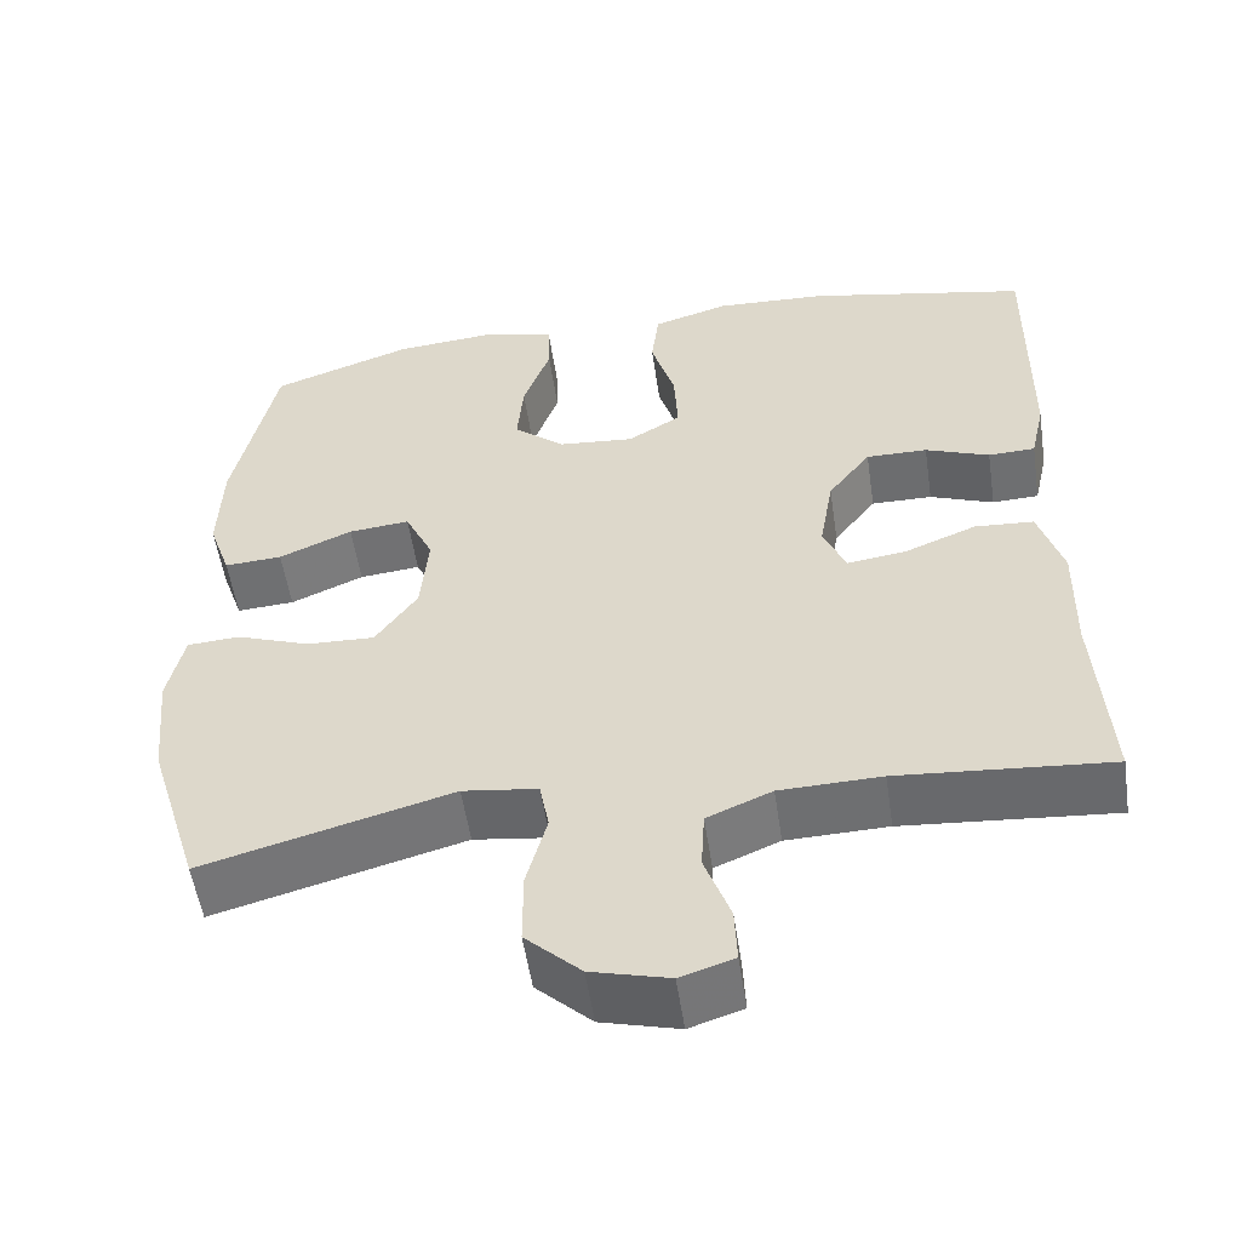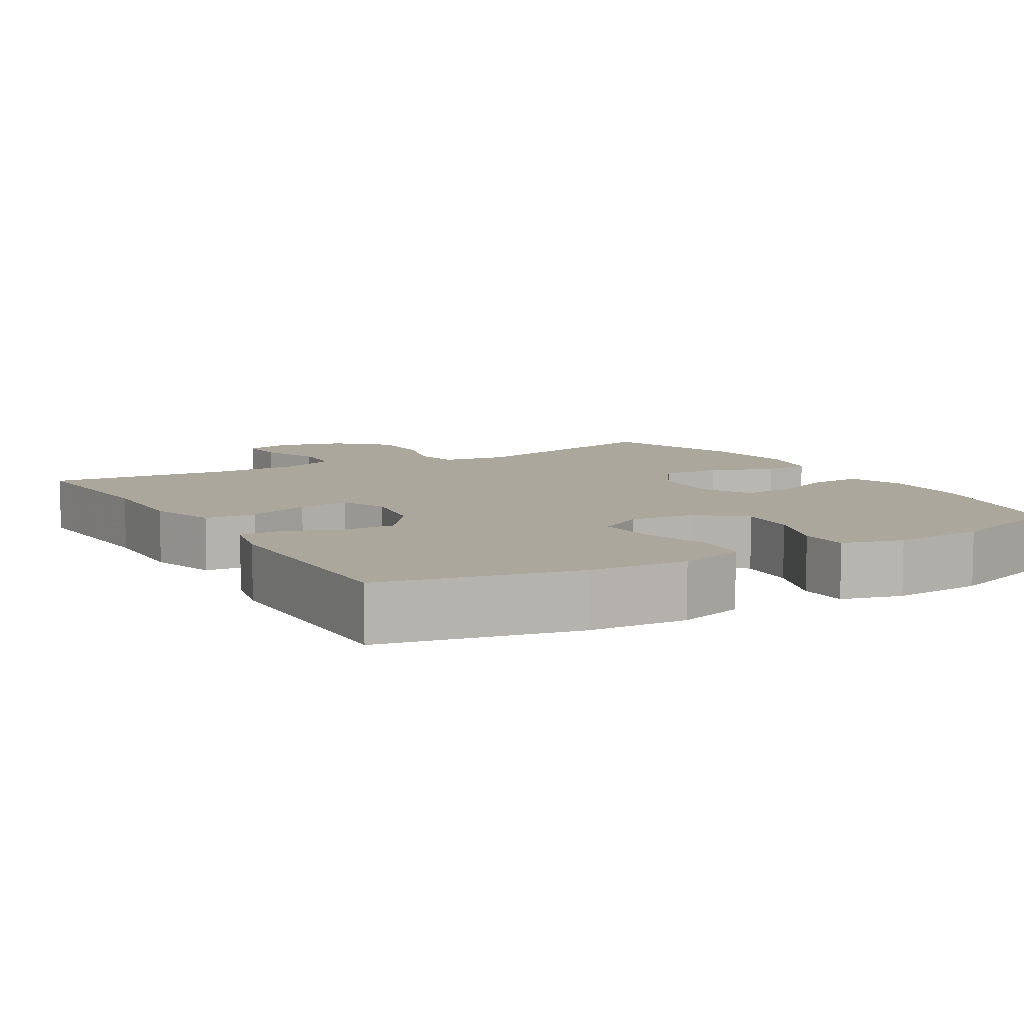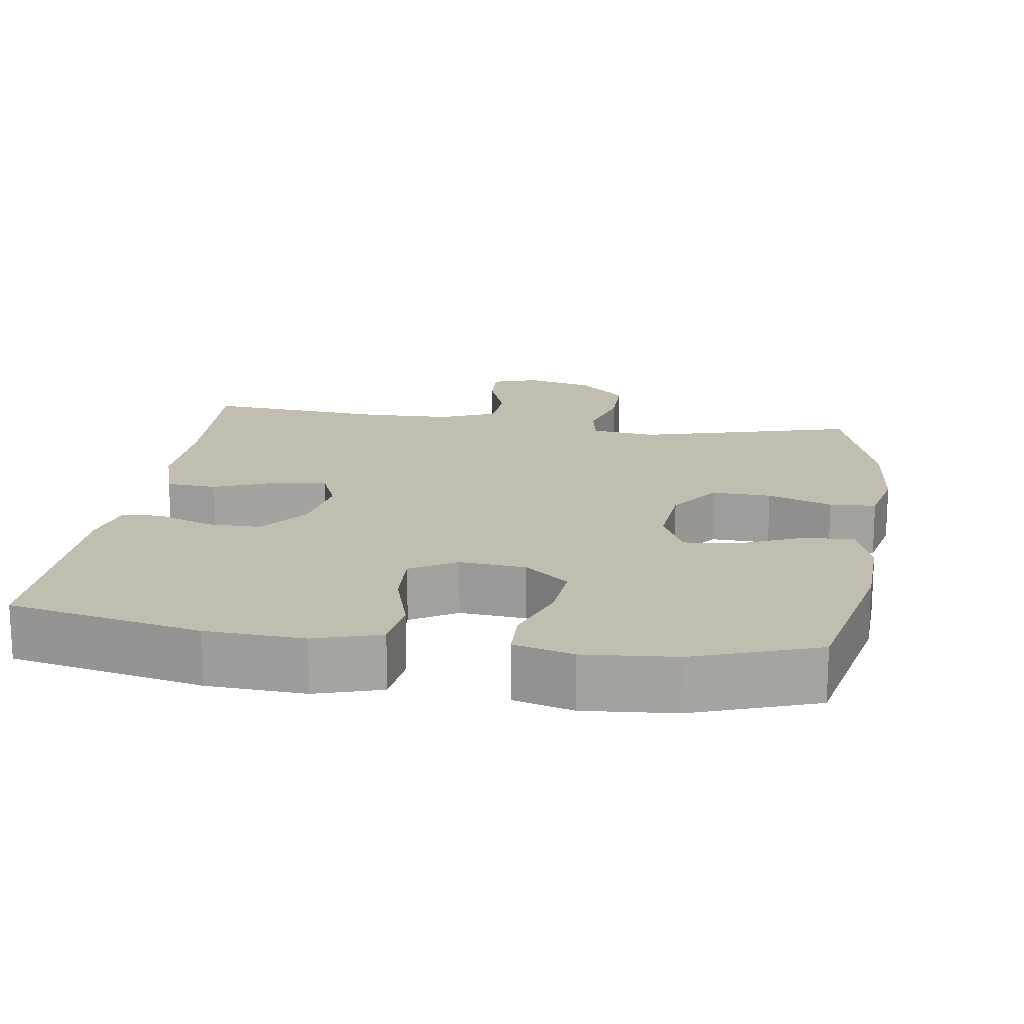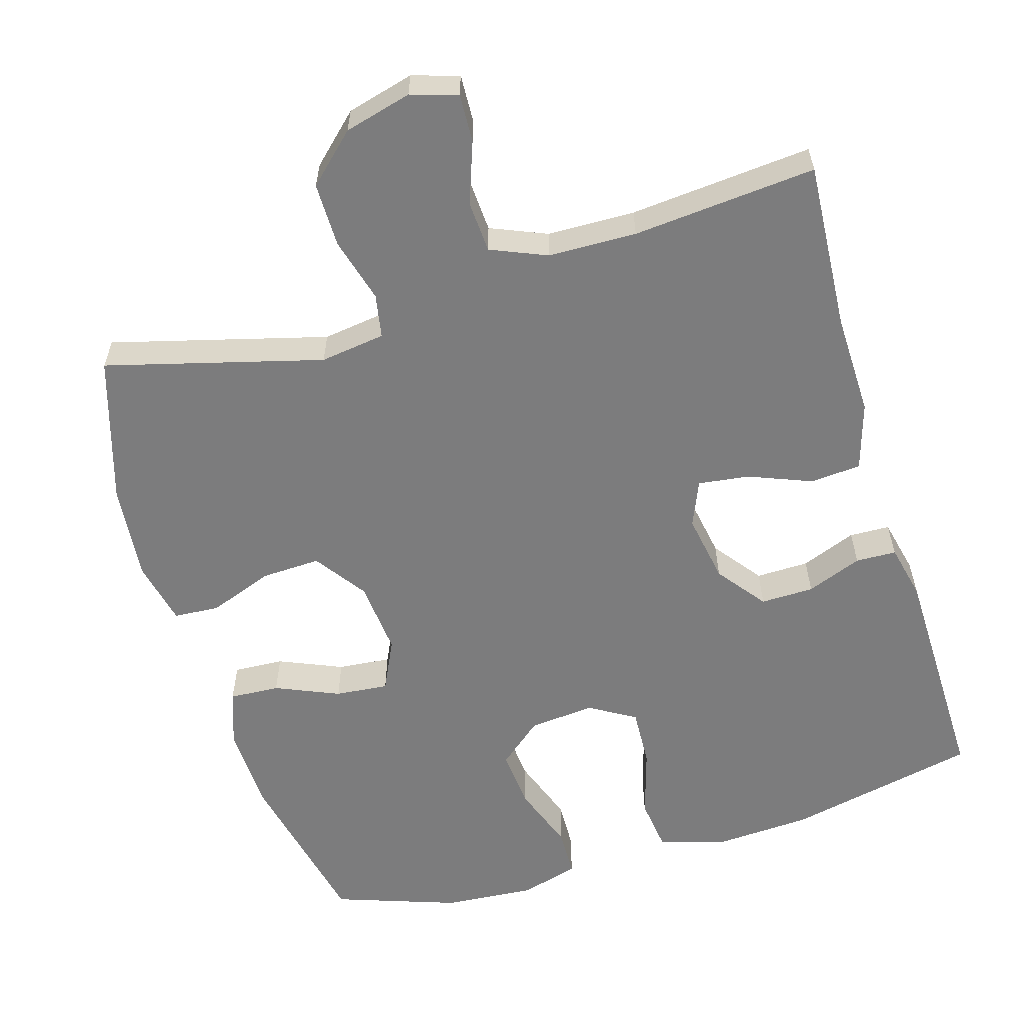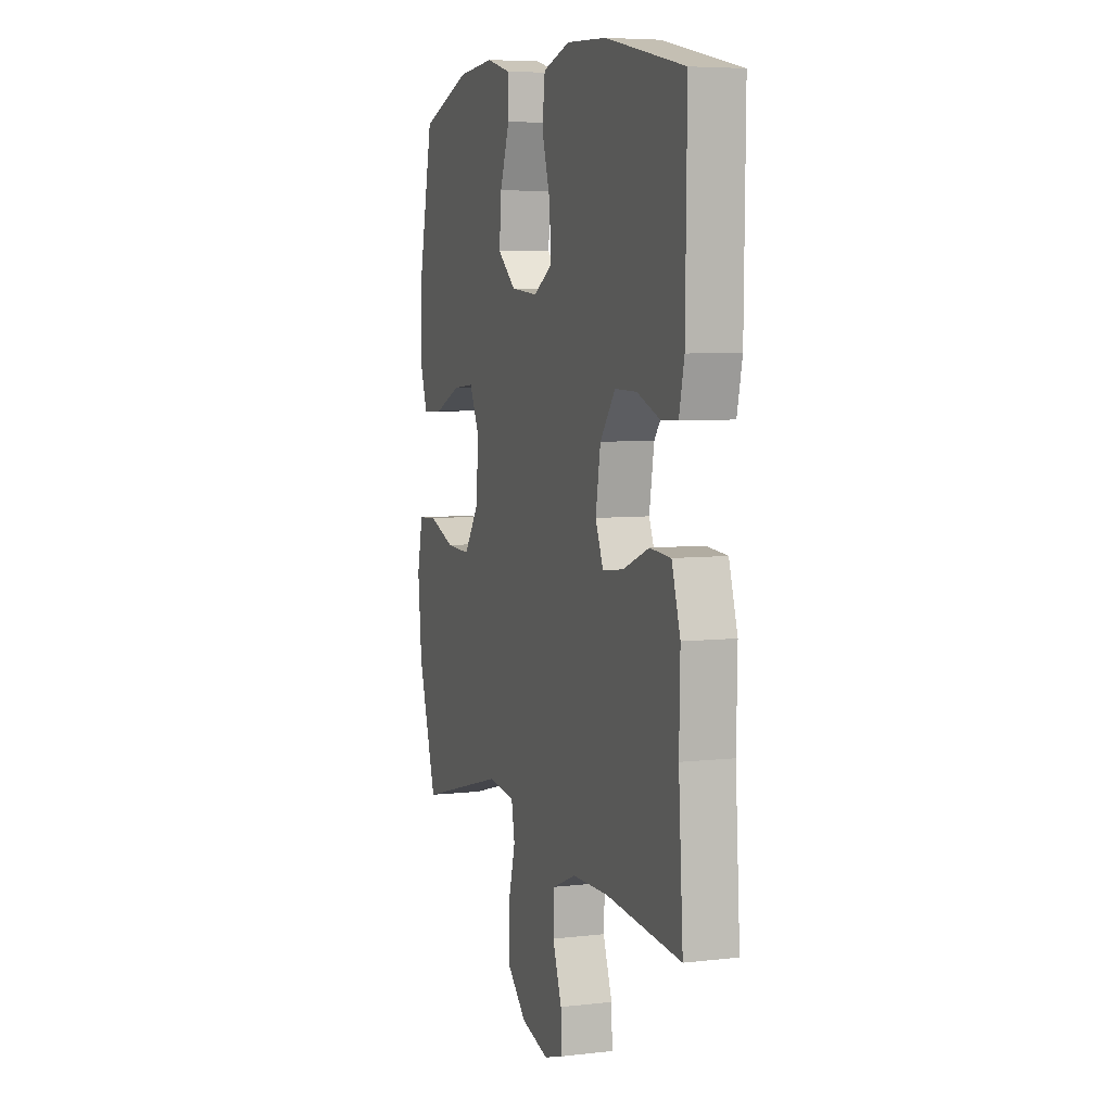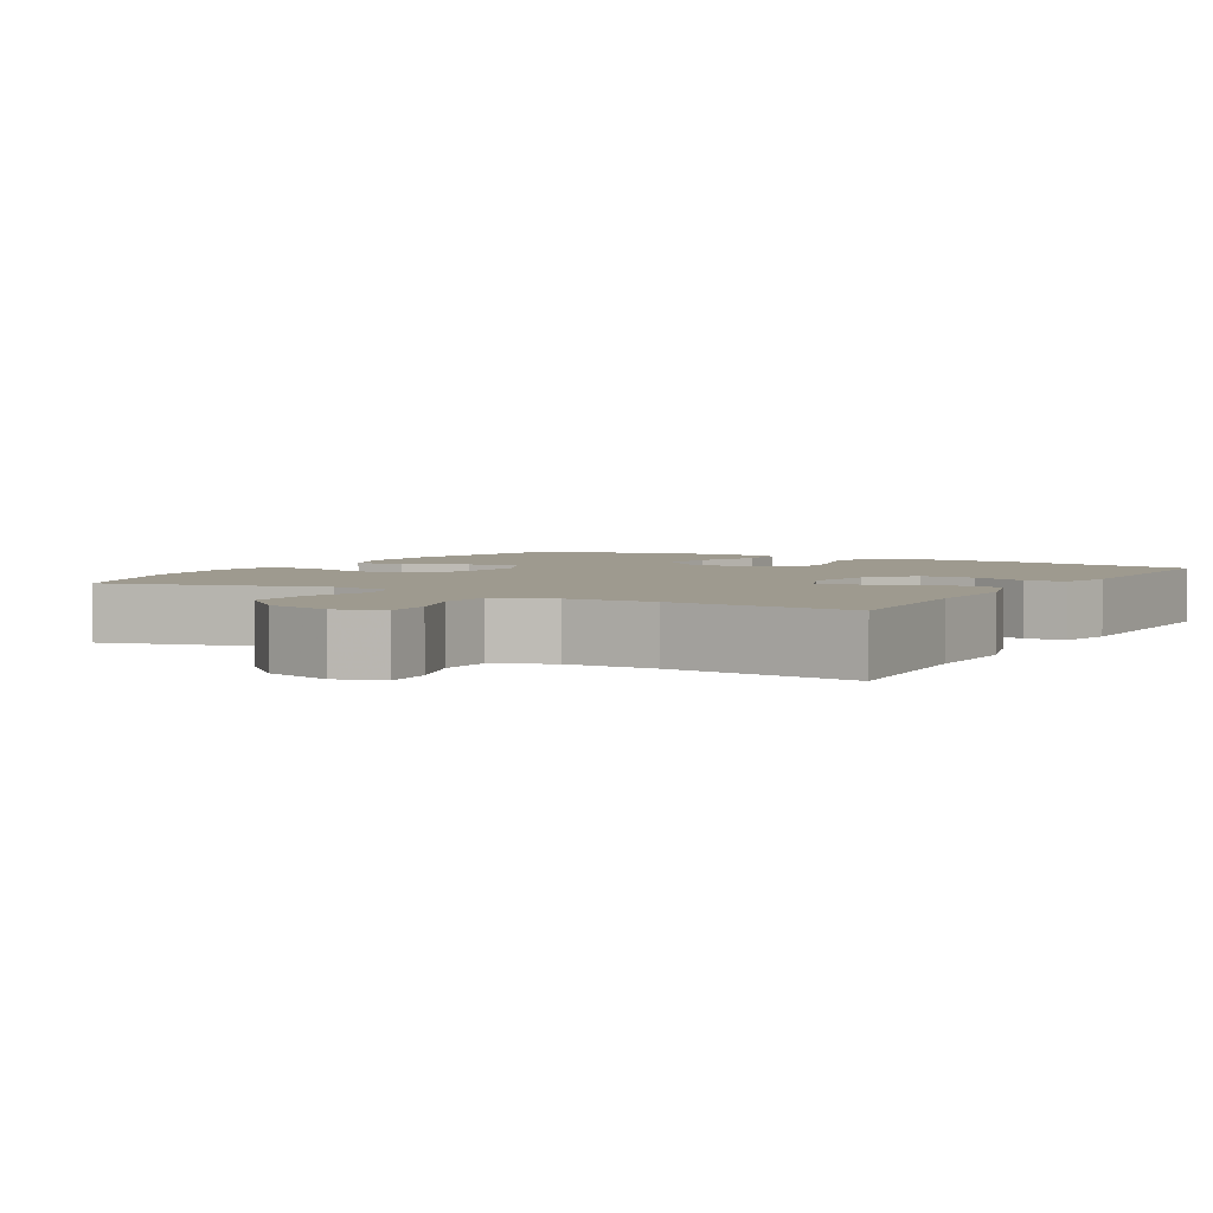
<metadata>
{"format":"obj","ext":"obj","renderer":"f3d","projection":"perspective","resolution":1024,"background":"white","views":[{"elev":-54.1,"azim":-171.5,"up":"+Z"},{"elev":8.3,"azim":-30.4,"up":"+Y"},{"elev":17.0,"azim":8.5,"up":"+Y"},{"elev":-58.8,"azim":-163.2,"up":"+Y"},{"elev":6.1,"azim":-109.2,"up":"+Z"},{"elev":3.6,"azim":-149.9,"up":"+Y"}]}
</metadata>
<code>
v 0.5 0.07 0.5
v 0.549 0.07 0.272
v 0.553 0.07 0.152
v 0.527 0.07 0.077
v 0.459 0.07 0.081
v 0.373 0.07 0.118
v 0.301 0.07 0.125
v 0.268 0.07 0.056
v 0.277 0.07 -0.045
v 0.326 0.07 -0.115
v 0.406 0.07 -0.112
v 0.493 0.07 -0.08
v 0.555 0.07 -0.084
v 0.574 0.07 -0.171
v 0.561 0.07 -0.303
v 0.5 0.07 -0.5
v 0.208 0.07 -0.421
v 0.12 0.07 -0.433
v 0.109 0.07 -0.492
v 0.133 0.07 -0.58
v 0.133 0.07 -0.667
v 0.068 0.07 -0.728
v -0.023 0.07 -0.752
v -0.086 0.07 -0.732
v -0.083 0.07 -0.667
v -0.053 0.07 -0.584
v -0.057 0.07 -0.514
v -0.133 0.07 -0.482
v -0.252 0.07 -0.479
v -0.5 0.07 -0.5
v -0.485 0.07 -0.272
v -0.488 0.07 -0.134
v -0.46 0.07 -0.043
v -0.391 0.07 -0.038
v -0.306 0.07 -0.072
v -0.237 0.07 -0.081
v -0.211 0.07 -0.019
v -0.227 0.07 0.075
v -0.277 0.07 0.141
v -0.349 0.07 0.14
v -0.424 0.07 0.111
v -0.479 0.07 0.113
v -0.496 0.07 0.188
v -0.5 0.07 0.5
v -0.241 0.07 0.555
v -0.109 0.07 0.562
v -0.02 0.07 0.535
v -0.011 0.07 0.462
v -0.039 0.07 0.369
v -0.043 0.07 0.289
v 0.019 0.07 0.252
v 0.108 0.07 0.26
v 0.168 0.07 0.31
v 0.161 0.07 0.391
v 0.129 0.07 0.48
v 0.131 0.07 0.546
v 0.211 0.07 0.568
v 0.334 0.07 0.558
v 0.5 0 0.5
v 0.549 0 0.272
v 0.553 0 0.152
v 0.527 0 0.077
v 0.459 0 0.081
v 0.373 0 0.118
v 0.301 0 0.125
v 0.268 0 0.056
v 0.277 0 -0.045
v 0.326 0 -0.115
v 0.406 0 -0.112
v 0.493 0 -0.08
v 0.555 0 -0.084
v 0.574 0 -0.171
v 0.561 0 -0.303
v 0.5 0 -0.5
v 0.208 0 -0.421
v 0.12 0 -0.433
v 0.109 0 -0.492
v 0.133 0 -0.58
v 0.133 0 -0.667
v 0.068 0 -0.728
v -0.023 0 -0.752
v -0.086 0 -0.732
v -0.083 0 -0.667
v -0.053 0 -0.584
v -0.057 0 -0.514
v -0.133 0 -0.482
v -0.252 0 -0.479
v -0.5 0 -0.5
v -0.485 0 -0.272
v -0.488 0 -0.134
v -0.46 0 -0.043
v -0.391 0 -0.038
v -0.306 0 -0.072
v -0.237 0 -0.081
v -0.211 0 -0.019
v -0.227 0 0.075
v -0.277 0 0.141
v -0.349 0 0.14
v -0.424 0 0.111
v -0.479 0 0.113
v -0.496 0 0.188
v -0.5 0 0.5
v -0.241 0 0.555
v -0.109 0 0.562
v -0.02 0 0.535
v -0.011 0 0.462
v -0.039 0 0.369
v -0.043 0 0.289
v 0.019 0 0.252
v 0.108 0 0.26
v 0.168 0 0.31
v 0.161 0 0.391
v 0.129 0 0.48
v 0.131 0 0.546
v 0.211 0 0.568
v 0.334 0 0.558
f 54 55 56 57
f 53 54 57 58
f 46 47 48 49
f 46 49 50
f 45 46 50
f 44 45 50
f 43 44 50 51
f 40 41 42 43
f 39 40 43 51
f 32 33 34 35
f 31 32 35 36
f 29 30 31 36
f 28 29 36 37
f 23 24 25 26
f 23 26 27
f 22 23 27
f 19 20 21 22
f 19 22 27
f 18 19 27 28
f 14 15 16 17
f 14 17 18
f 11 12 13 14
f 10 11 14 18
f 9 10 18 28
f 3 4 5 6
f 3 6 7
f 2 3 7
f 53 58 1 2
f 52 53 2 7
f 38 39 51 52
f 37 38 52 7
f 8 9 28 37
f 7 8 37
f 115 114 113 112
f 116 115 112 111
f 107 106 105 104
f 108 107 104
f 108 104 103
f 108 103 102
f 109 108 102 101
f 101 100 99 98
f 109 101 98 97
f 93 92 91 90
f 94 93 90 89
f 94 89 88 87
f 95 94 87 86
f 84 83 82 81
f 85 84 81
f 85 81 80
f 80 79 78 77
f 85 80 77
f 86 85 77 76
f 75 74 73 72
f 76 75 72
f 72 71 70 69
f 76 72 69 68
f 86 76 68 67
f 64 63 62 61
f 65 64 61
f 65 61 60
f 60 59 116 111
f 65 60 111 110
f 110 109 97 96
f 65 110 96 95
f 95 86 67 66
f 95 66 65
f 1 59 60 2
f 2 60 61 3
f 3 61 62 4
f 4 62 63 5
f 5 63 64 6
f 6 64 65 7
f 7 65 66 8
f 8 66 67 9
f 9 67 68 10
f 10 68 69 11
f 11 69 70 12
f 12 70 71 13
f 13 71 72 14
f 14 72 73 15
f 15 73 74 16
f 16 74 75 17
f 17 75 76 18
f 18 76 77 19
f 19 77 78 20
f 20 78 79 21
f 21 79 80 22
f 22 80 81 23
f 23 81 82 24
f 24 82 83 25
f 25 83 84 26
f 26 84 85 27
f 27 85 86 28
f 28 86 87 29
f 29 87 88 30
f 30 88 89 31
f 31 89 90 32
f 32 90 91 33
f 33 91 92 34
f 34 92 93 35
f 35 93 94 36
f 36 94 95 37
f 37 95 96 38
f 38 96 97 39
f 39 97 98 40
f 40 98 99 41
f 41 99 100 42
f 42 100 101 43
f 43 101 102 44
f 44 102 103 45
f 45 103 104 46
f 46 104 105 47
f 47 105 106 48
f 48 106 107 49
f 49 107 108 50
f 50 108 109 51
f 51 109 110 52
f 52 110 111 53
f 53 111 112 54
f 54 112 113 55
f 55 113 114 56
f 56 114 115 57
f 57 115 116 58
f 58 116 59 1

</code>
